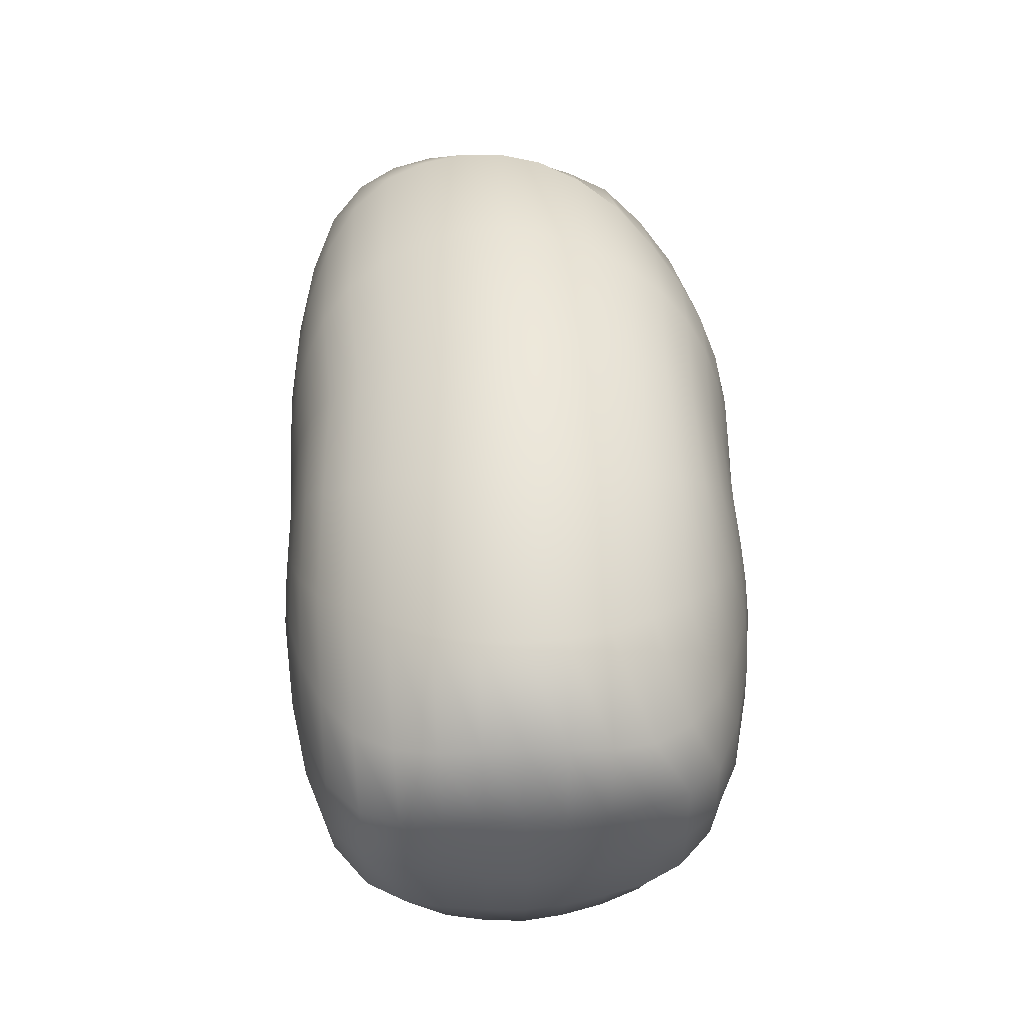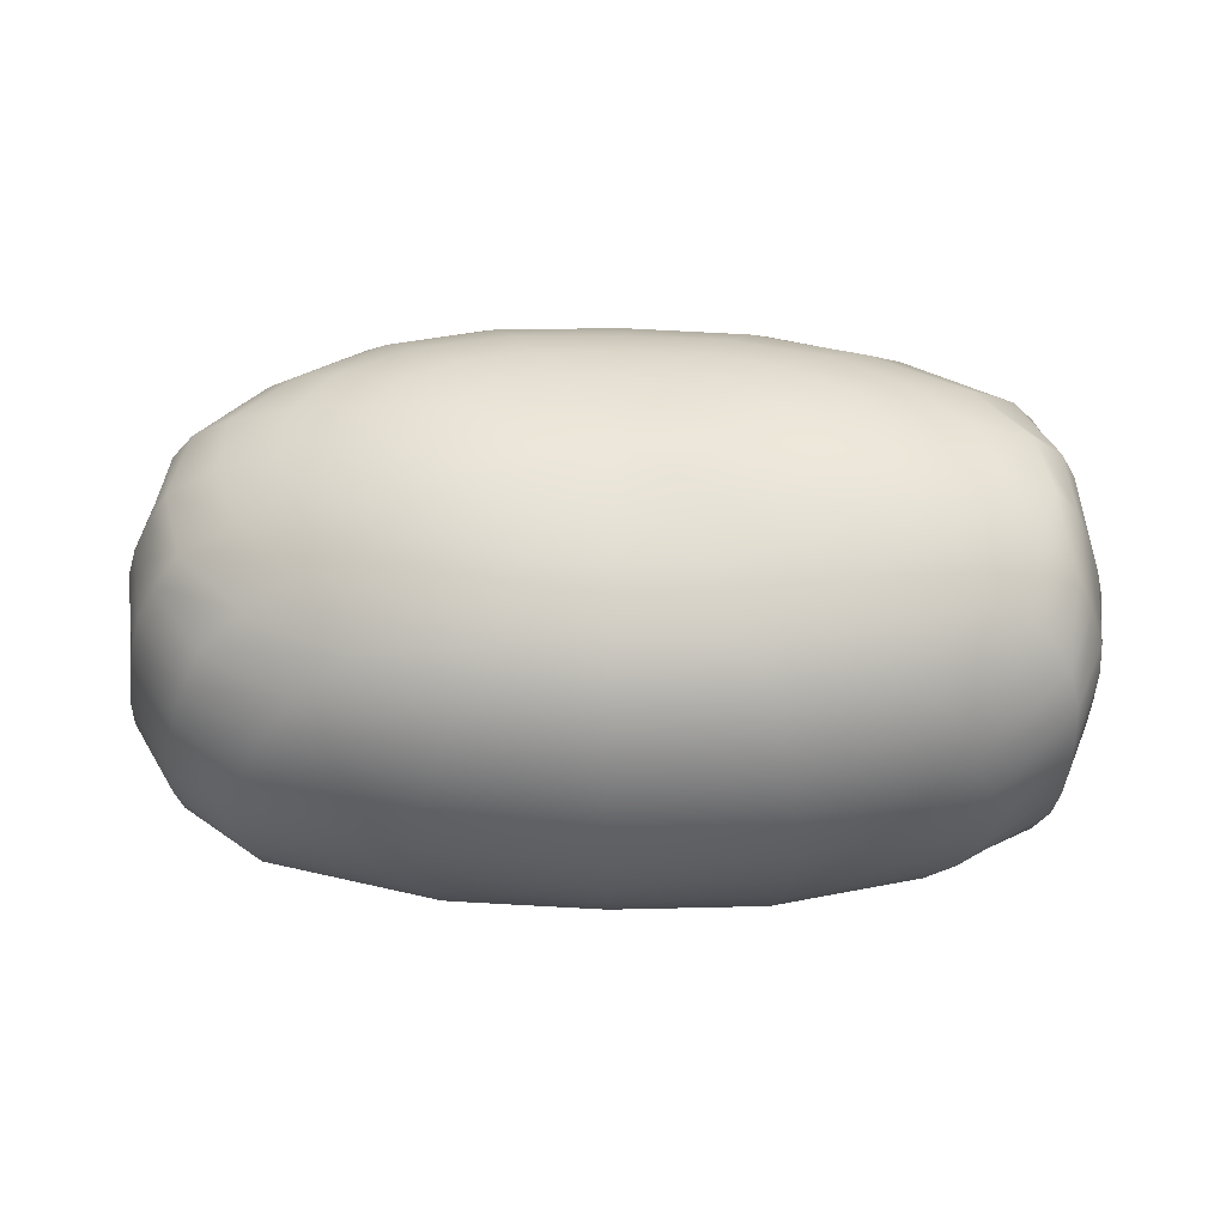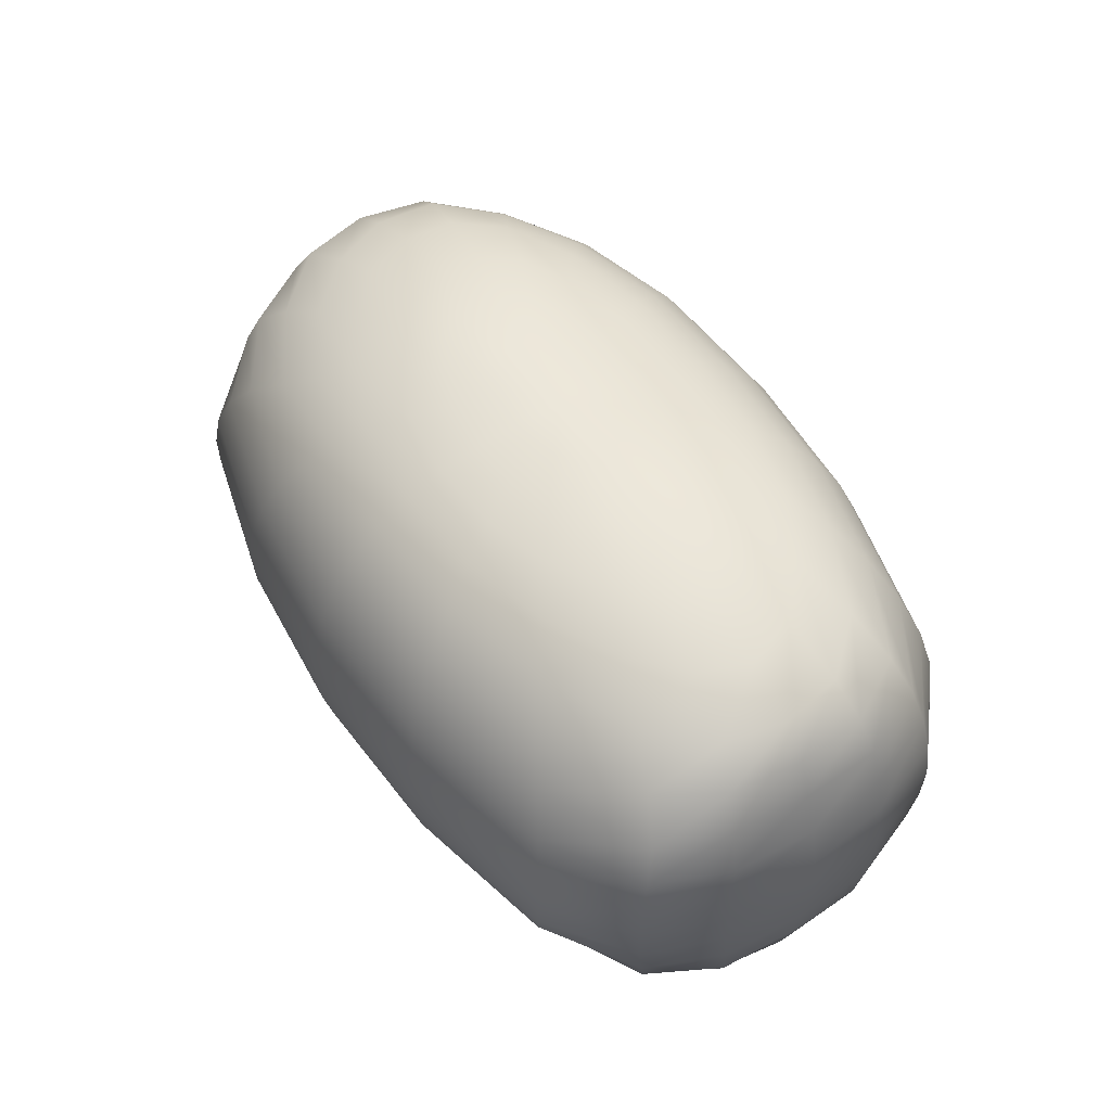
<metadata>
{"format":"obj","ext":"obj","renderer":"f3d","projection":"perspective","resolution":1024,"background":"white","views":[{"elev":51.2,"azim":88.0,"up":"+Z"},{"elev":51.2,"azim":1.7,"up":"+Y"},{"elev":52.3,"azim":58.2,"up":"+Y"}]}
</metadata>
<code>
g default
v 0.3483 -0.8971 -0.04834
v 0.3056 -0.8948 -0.09195
v 0.239 -0.8908 -0.1266
v 0.1557 -0.8865 -0.1488
v 0.06343 -0.8848 -0.1564
v -0.02904 -0.8881 -0.1488
v -0.113 -0.8929 -0.1266
v -0.1801 -0.8975 -0.09195
v -0.2238 -0.9012 -0.04834
v -0.2393 -0.9031 0
v -0.2247 -0.9034 0.04834
v -0.1812 -0.9009 0.09195
v -0.1141 -0.8968 0.1266
v -0.02909 -0.891 0.1488
v 0.06415 -0.8861 0.1564
v 0.1572 -0.885 0.1488
v 0.2407 -0.8891 0.1266
v 0.3068 -0.8937 0.09195
v 0.3489 -0.8967 0.04834
v 0.3628 -0.8972 0
v 0.6226 -0.8957 -0.09549
v 0.5385 -0.8911 -0.1816
v 0.409 -0.8807 -0.25
v 0.2454 -0.8692 -0.2939
v 0.06388 -0.8622 -0.309
v -0.1185 -0.8692 -0.2939
v -0.2857 -0.8808 -0.25
v -0.4366 -0.8905 -0.1816
v -0.5437 -0.895 -0.09549
v -0.5783 -0.8952 0
v -0.534 -0.8969 0.09549
v -0.4268 -0.8945 0.1816
v -0.287 -0.8872 0.25
v -0.1186 -0.8767 0.2939
v 0.06634 -0.8655 0.309
v 0.2495 -0.8667 0.2939
v 0.4133 -0.8784 0.25
v 0.5423 -0.8887 0.1816
v 0.6251 -0.8946 0.09549
v 0.6527 -0.8957 0
v 0.8847 -0.8663 -0.1403
v 0.7602 -0.8633 -0.2668
v 0.5692 -0.8531 -0.3673
v 0.3301 -0.8363 -0.4318
v 0.06418 -0.8235 -0.454
v -0.2038 -0.8389 -0.4318
v -0.484 -0.8527 -0.3673
v -0.7345 -0.8633 -0.2668
v -0.8988 -0.8663 -0.1403
v -0.9423 -0.8663 0
v -0.873 -0.8652 0.1403
v -0.6993 -0.8641 0.2668
v -0.4598 -0.8596 0.3673
v -0.2051 -0.8472 0.4318
v 0.06556 -0.8316 0.454
v 0.3347 -0.8362 0.4318
v 0.5757 -0.8502 0.3673
v 0.7672 -0.8627 0.2668
v 0.8894 -0.8663 0.1403
v 0.9294 -0.8663 0
v 1.15 -0.8104 -0.1816
v 0.9683 -0.8121 -0.3455
v 0.7175 -0.805 -0.4755
v 0.4081 -0.7856 -0.559
v 0.06418 -0.765 -0.5878
v -0.2858 -0.7906 -0.559
v -0.6925 -0.8044 -0.4755
v -1.005 -0.8125 -0.3455
v -1.175 -0.8109 -0.1816
v -1.219 -0.8105 0
v -1.156 -0.8109 0.1816
v -0.9614 -0.8104 0.3455
v -0.6517 -0.8098 0.4755
v -0.2842 -0.7995 0.559
v 0.06621 -0.7783 0.5878
v 0.4132 -0.7897 0.559
v 0.7249 -0.808 0.4755
v 0.9778 -0.8117 0.3455
v 1.157 -0.8104 0.1816
v 1.219 -0.81 0
v 1.391 -0.7214 -0.2185
v 1.18 -0.7302 -0.4156
v 0.8507 -0.7292 -0.5721
v 0.4783 -0.7076 -0.6725
v 0.0652 -0.6826 -0.7071
v -0.3666 -0.714 -0.6725
v -0.8745 -0.7292 -0.5721
v -1.198 -0.7308 -0.4156
v -1.348 -0.7219 -0.2185
v -1.397 -0.72 0
v -1.343 -0.7219 0.2185
v -1.176 -0.729 0.4156
v -0.8348 -0.7336 0.5721
v -0.3565 -0.7318 0.6725
v 0.06621 -0.6995 0.7071
v 0.4832 -0.7172 0.6725
v 0.8586 -0.7357 0.5721
v 1.19 -0.729 0.4156
v 1.399 -0.7214 0.2185
v 1.453 -0.7202 0
v 1.526 -0.6041 -0.25
v 1.358 -0.6139 -0.4755
v 0.9739 -0.6216 -0.6545
v 0.5376 -0.6045 -0.7694
v 0.06554 -0.5753 -0.809
v -0.4359 -0.6111 -0.7694
v -1.005 -0.6216 -0.6545
v -1.307 -0.6155 -0.4755
v -1.46 -0.6018 -0.25
v -1.5 -0.6006 0
v -1.462 -0.6018 0.25
v -1.304 -0.6143 0.4755
v -0.9842 -0.6265 0.6545
v -0.4234 -0.6322 0.7694
v 0.06723 -0.5926 0.809
v 0.5425 -0.6131 0.7694
v 0.981 -0.6284 0.6545
v 1.367 -0.6132 0.4755
v 1.534 -0.6041 0.25
v 1.563 -0.5999 0
v 1.587 -0.4678 -0.2753
v 1.456 -0.4771 -0.5237
v 1.088 -0.4864 -0.7208
v 0.5865 -0.4756 -0.8474
v 0.06716 -0.4487 -0.891
v -0.4864 -0.4811 -0.8474
v -1.068 -0.4879 -0.7208
v -1.358 -0.4798 -0.5237
v -1.516 -0.4678 -0.2753
v -1.542 -0.4654 0
v -1.519 -0.4678 0.2753
v -1.359 -0.4792 0.5237
v -1.078 -0.491 0.7208
v -0.4779 -0.5021 0.8474
v 0.06723 -0.4614 0.891
v 0.5908 -0.4851 0.8474
v 1.095 -0.4921 0.7208
v 1.463 -0.4768 0.5237
v 1.594 -0.4678 0.2753
v 1.606 -0.4648 0
v 1.609 -0.3233 -0.2939
v 1.497 -0.3319 -0.559
v 1.178 -0.3371 -0.7694
v 0.6239 -0.3315 -0.9045
v 0.06812 -0.3141 -0.9511
v -0.5102 -0.3348 -0.9045
v -1.086 -0.3391 -0.7694
v -1.372 -0.3348 -0.559
v -1.535 -0.3284 -0.2939
v -1.553 -0.3253 0
v -1.537 -0.3269 0.2939
v -1.374 -0.3338 0.559
v -1.112 -0.3407 0.7694
v -0.5146 -0.351 0.9045
v 0.06909 -0.3188 0.9511
v 0.6276 -0.3385 0.9045
v 1.184 -0.3392 0.7694
v 1.504 -0.3319 0.559
v 1.615 -0.3233 0.2939
v 1.63 -0.3199 0
v 1.615 -0.1846 -0.3052
v 1.512 -0.1879 -0.5805
v 1.23 -0.1883 -0.7991
v 0.647 -0.1887 -0.9393
v 0.06874 -0.1811 -0.9877
v -0.5228 -0.1887 -0.9393
v -1.082 -0.1893 -0.7991
v -1.364 -0.1886 -0.5805
v -1.531 -0.1889 -0.3052
v -1.555 -0.1869 0
v -1.531 -0.1863 0.3052
v -1.366 -0.1882 0.5805
v -1.121 -0.1896 0.7991
v -0.5398 -0.1933 0.9393
v 0.06909 -0.1802 0.9877
v 0.6494 -0.1885 0.9393
v 1.235 -0.1883 0.7991
v 1.517 -0.1879 0.5805
v 1.62 -0.1846 0.3052
v 1.655 -0.1806 0
v 1.618 -0.04661 -0.309
v 1.516 -0.04661 -0.5878
v 1.247 -0.04661 -0.809
v 0.6545 -0.04647 -0.9511
v 0.06874 -0.04647 -1
v -0.5162 -0.04661 -0.9511
v -1.053 -0.04661 -0.809
v -1.345 -0.04661 -0.5878
v -1.507 -0.04686 -0.309
v -1.553 -0.04672 0
v -1.509 -0.04686 0.309
v -1.344 -0.04649 0.5878
v -1.103 -0.04476 0.809
v -0.5365 -0.0365 0.9511
v 0.06946 -0.04274 1
v 0.657 -0.04535 0.9511
v 1.251 -0.04649 0.809
v 1.52 -0.04649 0.5878
v 1.622 -0.04661 0.309
v 1.669 -0.04647 0
v 1.607 0.09238 -0.3052
v 1.501 0.09529 -0.5805
v 1.23 0.09507 -0.7991
v 0.6478 0.09572 -0.9393
v 0.06874 0.08844 -0.9877
v -0.4966 0.09529 -0.9393
v -0.9985 0.09507 -0.7991
v -1.319 0.09507 -0.5805
v -1.481 0.09529 -0.3052
v -1.54 0.0933 0
v -1.482 0.09277 0.3052
v -1.312 0.09614 0.5805
v -1.063 0.1076 0.7991
v -0.5048 0.1211 0.9393
v 0.06946 0.1035 0.9877
v 0.6504 0.1055 0.9393
v 1.237 0.09751 0.7991
v 1.518 0.09592 0.5805
v 1.622 0.09198 0.3052
v 1.659 0.08955 0
v 1.58 0.2351 -0.2939
v 1.474 0.2394 -0.559
v 1.183 0.2375 -0.7694
v 0.626 0.237 -0.9045
v 0.06909 0.2239 -0.9511
v -0.4689 0.2361 -0.9045
v -0.9309 0.2379 -0.7694
v -1.274 0.2384 -0.559
v -1.443 0.2366 -0.2939
v -1.499 0.2318 0
v -1.444 0.2346 0.2939
v -1.262 0.2427 0.559
v -0.9848 0.2634 0.7694
v -0.459 0.2752 0.9045
v 0.07081 0.2509 0.9511
v 0.6309 0.2583 0.9045
v 1.189 0.2464 0.7694
v 1.508 0.2406 0.559
v 1.608 0.2331 0.2939
v 1.623 0.2345 0
v 1.55 0.3796 -0.2753
v 1.432 0.381 -0.5237
v 1.1 0.3786 -0.7208
v 0.5921 0.3756 -0.8474
v 0.06909 0.3576 -0.891
v -0.4354 0.3747 -0.8474
v -0.8587 0.3789 -0.7208
v -1.189 0.3819 -0.5237
v -1.393 0.3772 -0.2753
v -1.433 0.3741 0
v -1.373 0.379 0.2753
v -1.199 0.3856 0.5237
v -0.8729 0.4096 0.7208
v -0.4111 0.4156 0.8474
v 0.07039 0.3912 0.891
v 0.5963 0.4023 0.8474
v 1.105 0.3925 0.7208
v 1.47 0.3825 0.5237
v 1.557 0.3794 0.2753
v 1.572 0.3817 0
v 1.489 0.5129 -0.25
v 1.351 0.5116 -0.4755
v 0.9872 0.509 -0.6545
v 0.5447 0.4999 -0.7694
v 0.06946 0.481 -0.809
v -0.3963 0.4988 -0.7694
v -0.7826 0.509 -0.6545
v -1.083 0.5129 -0.4755
v -1.308 0.5097 -0.25
v -1.354 0.5099 0
v -1.284 0.5116 0.25
v -1.054 0.5191 0.4755
v -0.725 0.5373 0.6545
v -0.3603 0.5353 0.7694
v 0.07126 0.5145 0.809
v 0.549 0.5274 0.7694
v 0.9935 0.5233 0.6545
v 1.368 0.5152 0.4755
v 1.495 0.5129 0.25
v 1.518 0.515 0
v 1.379 0.6252 -0.2185
v 1.198 0.6246 -0.4156
v 0.863 0.621 -0.5721
v 0.4866 0.603 -0.6725
v 0.06937 0.5856 -0.7071
v -0.3461 0.602 -0.6725
v -0.6962 0.6215 -0.5721
v -0.9753 0.624 -0.4156
v -1.169 0.6244 -0.2185
v -1.184 0.6258 0
v -1.087 0.6272 0.2185
v -0.8898 0.6297 0.4156
v -0.6025 0.638 0.5721
v -0.3065 0.6322 0.6725
v 0.07134 0.6136 0.7071
v 0.49 0.6261 0.6725
v 0.8699 0.6316 0.5721
v 1.204 0.6282 0.4156
v 1.387 0.6252 0.2185
v 1.428 0.6249 0
v 1.171 0.7138 -0.1816
v 0.9862 0.7129 -0.3455
v 0.7307 0.7082 -0.4755
v 0.4171 0.6879 -0.559
v 0.07039 0.6688 -0.5878
v -0.2796 0.6865 -0.559
v -0.5853 0.708 -0.4755
v -0.8322 0.7122 -0.3455
v -0.9586 0.7134 -0.1816
v -0.9717 0.7142 0
v -0.8964 0.7142 0.1816
v -0.7064 0.7149 0.3455
v -0.4992 0.7156 0.4755
v -0.2503 0.7062 0.559
v 0.07193 0.6892 0.5878
v 0.4206 0.6977 0.559
v 0.7374 0.711 0.4755
v 0.993 0.7144 0.3455
v 1.178 0.714 0.1816
v 1.237 0.7139 0
v 0.9019 0.7775 -0.1403
v 0.7756 0.7741 -0.2668
v 0.5819 0.7623 -0.3673
v 0.3387 0.7457 -0.4318
v 0.07025 0.7304 -0.454
v -0.2001 0.7442 -0.4318
v -0.4392 0.762 -0.3673
v -0.6079 0.7748 -0.2668
v -0.7007 0.7775 -0.1403
v -0.7142 0.7781 0
v -0.6526 0.7781 0.1403
v -0.5453 0.7774 0.2668
v -0.3918 0.7721 0.3673
v -0.1842 0.758 0.4318
v 0.07217 0.7431 0.454
v 0.3428 0.7462 0.4318
v 0.5868 0.761 0.3673
v 0.782 0.7733 0.2668
v 0.908 0.7774 0.1403
v 0.9483 0.7774 0
v 0.6378 0.8134 -0.09549
v 0.5521 0.8079 -0.1816
v 0.42 0.7964 -0.25
v 0.2539 0.782 -0.2939
v 0.07069 0.773 -0.309
v -0.1138 0.7815 -0.2939
v -0.2768 0.7951 -0.25
v -0.3973 0.8075 -0.1816
v -0.4667 0.8137 -0.09549
v -0.4829 0.8149 0
v -0.4521 0.8175 0.09549
v -0.3785 0.8146 0.1816
v -0.2623 0.8054 0.25
v -0.1069 0.7921 0.2939
v 0.07389 0.7803 0.309
v 0.257 0.7813 0.2939
v 0.423 0.7945 0.25
v 0.5568 0.8059 0.1816
v 0.6415 0.8125 0.09549
v 0.6685 0.8129 0
v 0.358 0.8167 -0.04834
v 0.3147 0.8127 -0.09195
v 0.2475 0.8076 -0.1266
v 0.1637 0.8029 -0.1488
v 0.07095 0.8001 -0.1564
v -0.02221 0.8048 -0.1488
v -0.1062 0.8104 -0.1266
v -0.1723 0.8159 -0.09195
v -0.2139 0.8215 -0.04834
v -0.2276 0.8245 0
v -0.2123 0.8246 0.04834
v -0.1703 0.8222 0.09195
v -0.1043 0.8164 0.1266
v -0.02058 0.8099 0.1488
v 0.07291 0.8042 0.1564
v 0.1669 0.8029 0.1488
v 0.2512 0.8076 0.1266
v 0.3172 0.8127 0.09195
v 0.3599 0.8157 0.04834
v 0.3739 0.8173 0
v 0.063 -0.8929 0
v 0.07222 0.8112 0
g pSphere1
f 1 2 22 21
f 2 3 23 22
f 3 4 24 23
f 4 5 25 24
f 5 6 26 25
f 6 7 27 26
f 7 8 28 27
f 8 9 29 28
f 9 10 30 29
f 10 11 31 30
f 11 12 32 31
f 12 13 33 32
f 13 14 34 33
f 14 15 35 34
f 15 16 36 35
f 16 17 37 36
f 17 18 38 37
f 18 19 39 38
f 19 20 40 39
f 20 1 21 40
f 21 22 42 41
f 22 23 43 42
f 23 24 44 43
f 24 25 45 44
f 25 26 46 45
f 26 27 47 46
f 27 28 48 47
f 28 29 49 48
f 29 30 50 49
f 30 31 51 50
f 31 32 52 51
f 32 33 53 52
f 33 34 54 53
f 34 35 55 54
f 35 36 56 55
f 36 37 57 56
f 37 38 58 57
f 38 39 59 58
f 39 40 60 59
f 40 21 41 60
f 41 42 62 61
f 42 43 63 62
f 43 44 64 63
f 44 45 65 64
f 45 46 66 65
f 46 47 67 66
f 47 48 68 67
f 48 49 69 68
f 49 50 70 69
f 50 51 71 70
f 51 52 72 71
f 52 53 73 72
f 53 54 74 73
f 54 55 75 74
f 55 56 76 75
f 56 57 77 76
f 57 58 78 77
f 58 59 79 78
f 59 60 80 79
f 60 41 61 80
f 61 62 82 81
f 62 63 83 82
f 63 64 84 83
f 64 65 85 84
f 65 66 86 85
f 66 67 87 86
f 67 68 88 87
f 68 69 89 88
f 69 70 90 89
f 70 71 91 90
f 71 72 92 91
f 72 73 93 92
f 73 74 94 93
f 74 75 95 94
f 75 76 96 95
f 76 77 97 96
f 77 78 98 97
f 78 79 99 98
f 79 80 100 99
f 80 61 81 100
f 81 82 102 101
f 82 83 103 102
f 83 84 104 103
f 84 85 105 104
f 85 86 106 105
f 86 87 107 106
f 87 88 108 107
f 88 89 109 108
f 89 90 110 109
f 90 91 111 110
f 91 92 112 111
f 92 93 113 112
f 93 94 114 113
f 94 95 115 114
f 95 96 116 115
f 96 97 117 116
f 97 98 118 117
f 98 99 119 118
f 99 100 120 119
f 100 81 101 120
f 101 102 122 121
f 102 103 123 122
f 103 104 124 123
f 104 105 125 124
f 105 106 126 125
f 106 107 127 126
f 107 108 128 127
f 108 109 129 128
f 109 110 130 129
f 110 111 131 130
f 111 112 132 131
f 112 113 133 132
f 113 114 134 133
f 114 115 135 134
f 115 116 136 135
f 116 117 137 136
f 117 118 138 137
f 118 119 139 138
f 119 120 140 139
f 120 101 121 140
f 121 122 142 141
f 122 123 143 142
f 123 124 144 143
f 124 125 145 144
f 125 126 146 145
f 126 127 147 146
f 127 128 148 147
f 128 129 149 148
f 129 130 150 149
f 130 131 151 150
f 131 132 152 151
f 132 133 153 152
f 133 134 154 153
f 134 135 155 154
f 135 136 156 155
f 136 137 157 156
f 137 138 158 157
f 138 139 159 158
f 139 140 160 159
f 140 121 141 160
f 141 142 162 161
f 142 143 163 162
f 143 144 164 163
f 144 145 165 164
f 145 146 166 165
f 146 147 167 166
f 147 148 168 167
f 148 149 169 168
f 149 150 170 169
f 150 151 171 170
f 151 152 172 171
f 152 153 173 172
f 153 154 174 173
f 154 155 175 174
f 155 156 176 175
f 156 157 177 176
f 157 158 178 177
f 158 159 179 178
f 159 160 180 179
f 160 141 161 180
f 161 162 182 181
f 162 163 183 182
f 163 164 184 183
f 164 165 185 184
f 165 166 186 185
f 166 167 187 186
f 167 168 188 187
f 168 169 189 188
f 169 170 190 189
f 170 171 191 190
f 171 172 192 191
f 172 173 193 192
f 173 174 194 193
f 174 175 195 194
f 175 176 196 195
f 176 177 197 196
f 177 178 198 197
f 178 179 199 198
f 179 180 200 199
f 180 161 181 200
f 181 182 202 201
f 182 183 203 202
f 183 184 204 203
f 184 185 205 204
f 185 186 206 205
f 186 187 207 206
f 187 188 208 207
f 188 189 209 208
f 189 190 210 209
f 190 191 211 210
f 191 192 212 211
f 192 193 213 212
f 193 194 214 213
f 194 195 215 214
f 195 196 216 215
f 196 197 217 216
f 197 198 218 217
f 198 199 219 218
f 199 200 220 219
f 200 181 201 220
f 201 202 222 221
f 202 203 223 222
f 203 204 224 223
f 204 205 225 224
f 205 206 226 225
f 206 207 227 226
f 207 208 228 227
f 208 209 229 228
f 209 210 230 229
f 210 211 231 230
f 211 212 232 231
f 212 213 233 232
f 213 214 234 233
f 214 215 235 234
f 215 216 236 235
f 216 217 237 236
f 217 218 238 237
f 218 219 239 238
f 219 220 240 239
f 220 201 221 240
f 221 222 242 241
f 222 223 243 242
f 223 224 244 243
f 224 225 245 244
f 225 226 246 245
f 226 227 247 246
f 227 228 248 247
f 228 229 249 248
f 229 230 250 249
f 230 231 251 250
f 231 232 252 251
f 232 233 253 252
f 233 234 254 253
f 234 235 255 254
f 235 236 256 255
f 236 237 257 256
f 237 238 258 257
f 238 239 259 258
f 239 240 260 259
f 240 221 241 260
f 241 242 262 261
f 242 243 263 262
f 243 244 264 263
f 244 245 265 264
f 245 246 266 265
f 246 247 267 266
f 247 248 268 267
f 248 249 269 268
f 249 250 270 269
f 250 251 271 270
f 251 252 272 271
f 252 253 273 272
f 253 254 274 273
f 254 255 275 274
f 255 256 276 275
f 256 257 277 276
f 257 258 278 277
f 258 259 279 278
f 259 260 280 279
f 260 241 261 280
f 261 262 282 281
f 262 263 283 282
f 263 264 284 283
f 264 265 285 284
f 265 266 286 285
f 266 267 287 286
f 267 268 288 287
f 268 269 289 288
f 269 270 290 289
f 270 271 291 290
f 271 272 292 291
f 272 273 293 292
f 273 274 294 293
f 274 275 295 294
f 275 276 296 295
f 276 277 297 296
f 277 278 298 297
f 278 279 299 298
f 279 280 300 299
f 280 261 281 300
f 281 282 302 301
f 282 283 303 302
f 283 284 304 303
f 284 285 305 304
f 285 286 306 305
f 286 287 307 306
f 287 288 308 307
f 288 289 309 308
f 289 290 310 309
f 290 291 311 310
f 291 292 312 311
f 292 293 313 312
f 293 294 314 313
f 294 295 315 314
f 295 296 316 315
f 296 297 317 316
f 297 298 318 317
f 298 299 319 318
f 299 300 320 319
f 300 281 301 320
f 301 302 322 321
f 302 303 323 322
f 303 304 324 323
f 304 305 325 324
f 305 306 326 325
f 306 307 327 326
f 307 308 328 327
f 308 309 329 328
f 309 310 330 329
f 310 311 331 330
f 311 312 332 331
f 312 313 333 332
f 313 314 334 333
f 314 315 335 334
f 315 316 336 335
f 316 317 337 336
f 317 318 338 337
f 318 319 339 338
f 319 320 340 339
f 320 301 321 340
f 321 322 342 341
f 322 323 343 342
f 323 324 344 343
f 324 325 345 344
f 325 326 346 345
f 326 327 347 346
f 327 328 348 347
f 328 329 349 348
f 329 330 350 349
f 330 331 351 350
f 331 332 352 351
f 332 333 353 352
f 333 334 354 353
f 334 335 355 354
f 335 336 356 355
f 336 337 357 356
f 337 338 358 357
f 338 339 359 358
f 339 340 360 359
f 340 321 341 360
f 341 342 362 361
f 342 343 363 362
f 343 344 364 363
f 344 345 365 364
f 345 346 366 365
f 346 347 367 366
f 347 348 368 367
f 348 349 369 368
f 349 350 370 369
f 350 351 371 370
f 351 352 372 371
f 352 353 373 372
f 353 354 374 373
f 354 355 375 374
f 355 356 376 375
f 356 357 377 376
f 357 358 378 377
f 358 359 379 378
f 359 360 380 379
f 360 341 361 380
f 2 1 381
f 3 2 381
f 4 3 381
f 5 4 381
f 6 5 381
f 7 6 381
f 8 7 381
f 9 8 381
f 10 9 381
f 11 10 381
f 12 11 381
f 13 12 381
f 14 13 381
f 15 14 381
f 16 15 381
f 17 16 381
f 18 17 381
f 19 18 381
f 20 19 381
f 1 20 381
f 361 362 382
f 362 363 382
f 363 364 382
f 364 365 382
f 365 366 382
f 366 367 382
f 367 368 382
f 368 369 382
f 369 370 382
f 370 371 382
f 371 372 382
f 372 373 382
f 373 374 382
f 374 375 382
f 375 376 382
f 376 377 382
f 377 378 382
f 378 379 382
f 379 380 382
f 380 361 382

</code>
